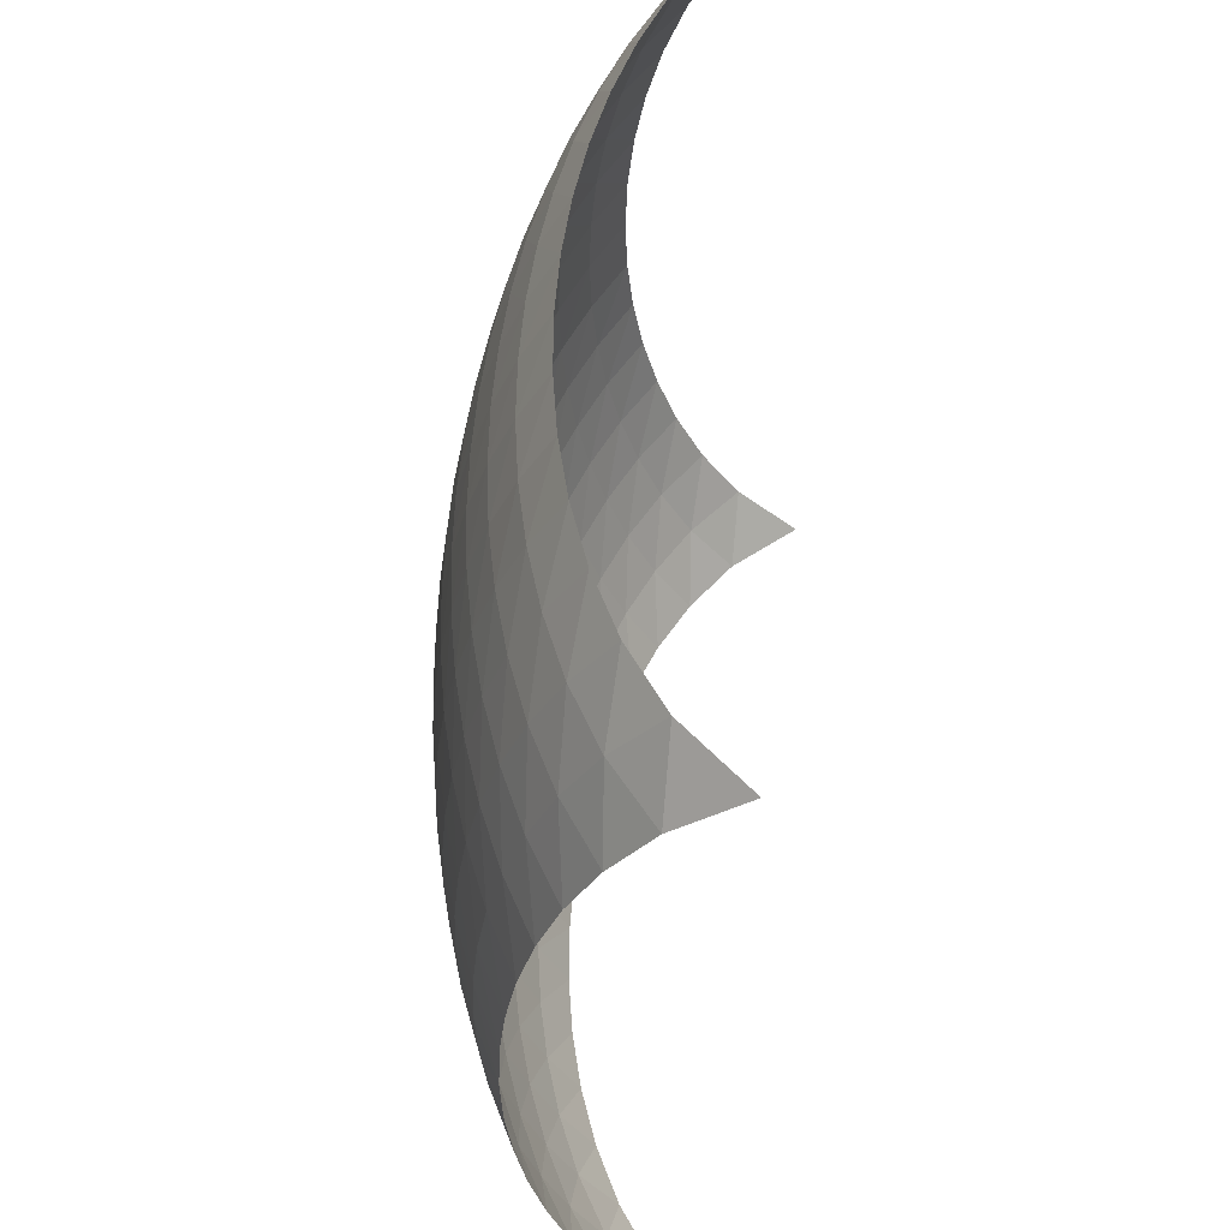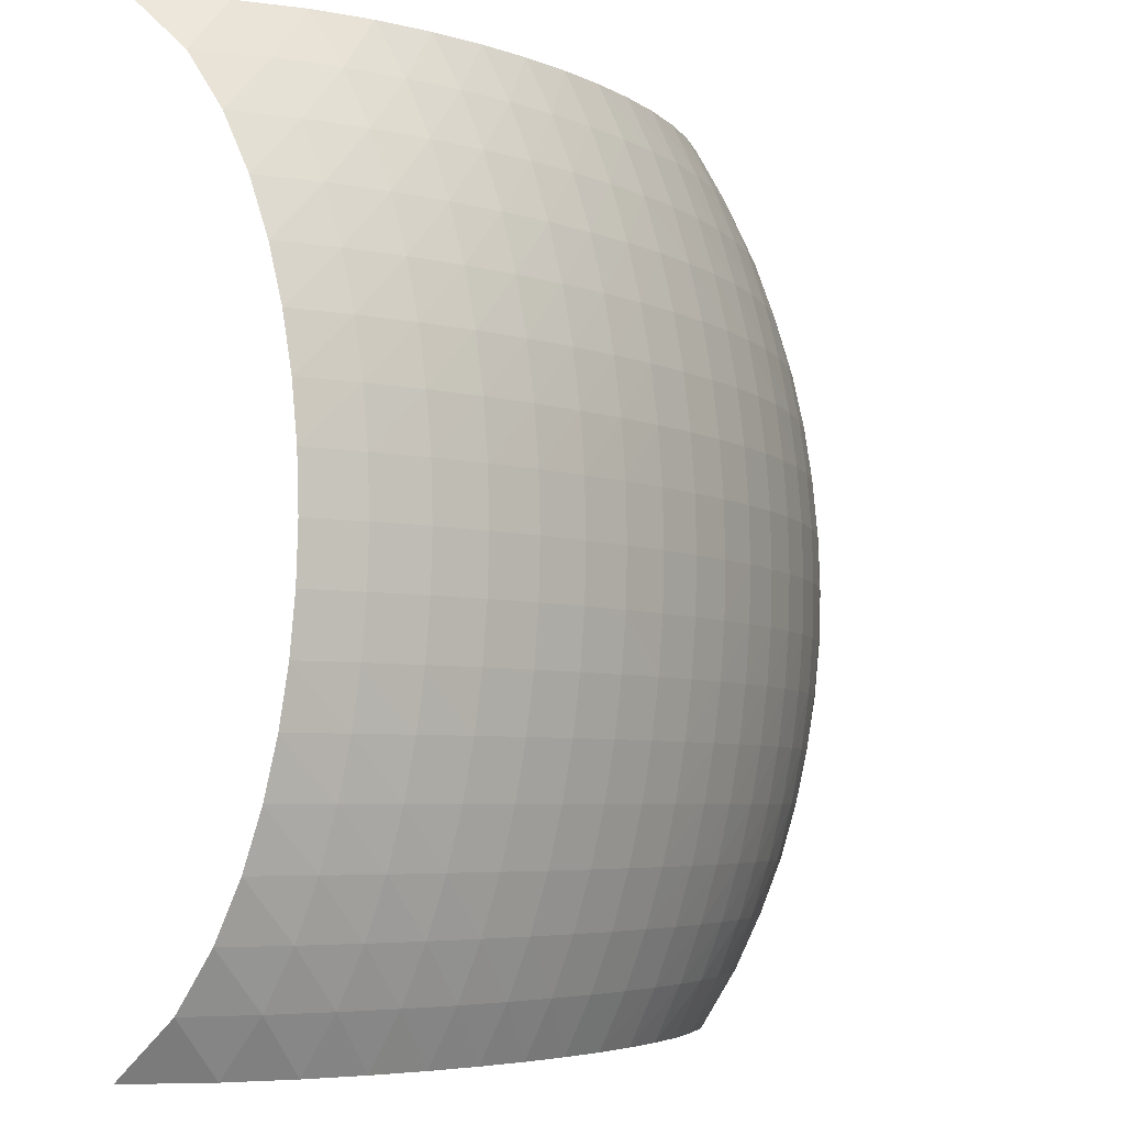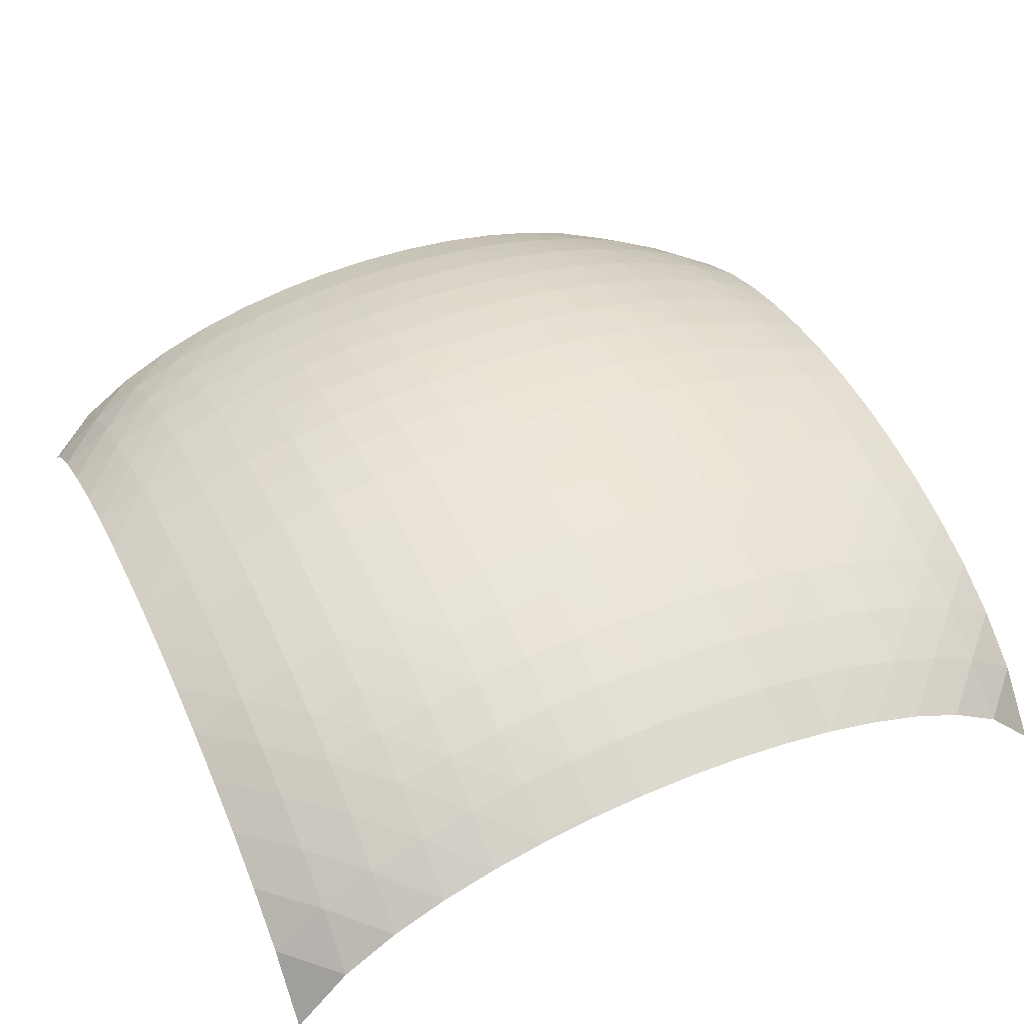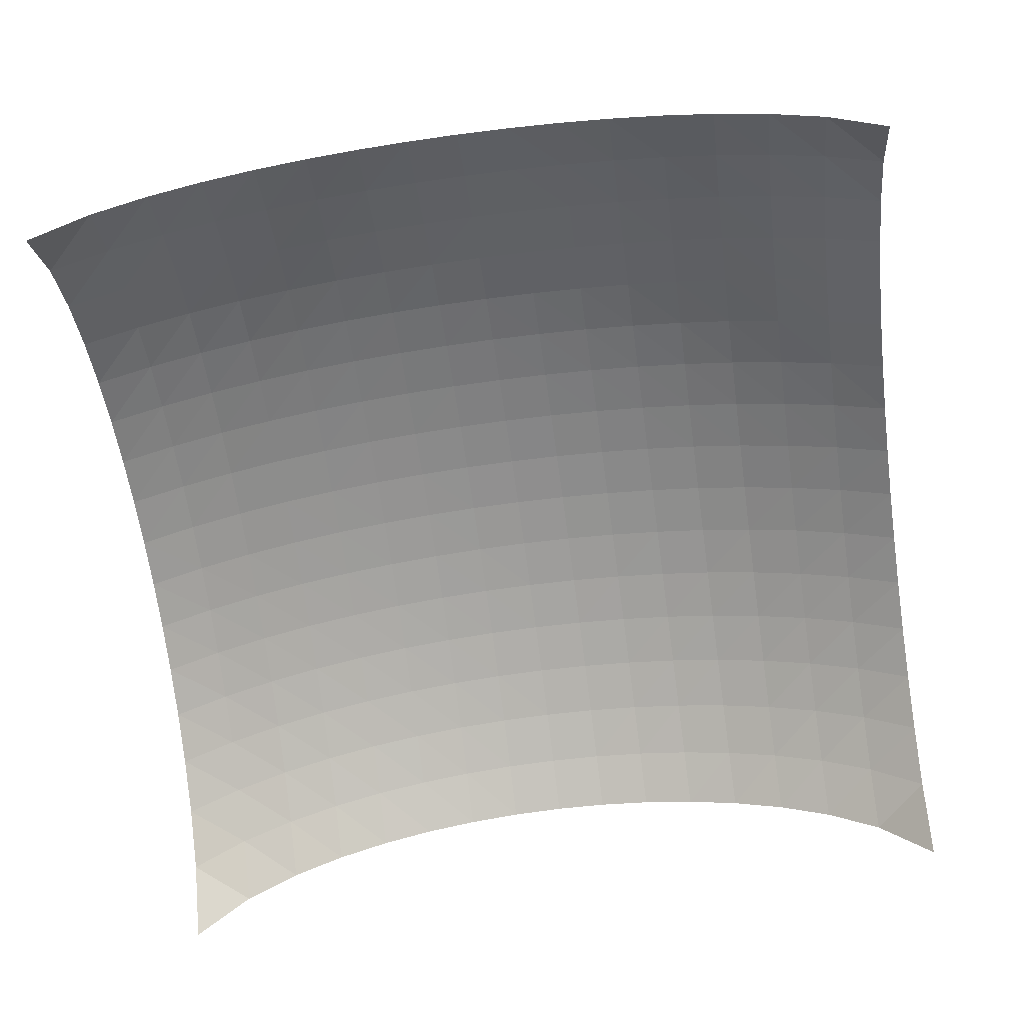
<metadata>
{"format":"obj","ext":"obj","renderer":"f3d","projection":"perspective","resolution":1024,"background":"white","views":[{"elev":54.6,"azim":-83.7,"up":"+Z"},{"elev":-5.1,"azim":122.4,"up":"+Z"},{"elev":47.3,"azim":65.4,"up":"+Y"},{"elev":-64.0,"azim":7.8,"up":"+Y"}]}
</metadata>
<code>
o Plane
v -1 0.2578 1
v 1 0.2578 1
v -1 0.2578 -1
v 1 0.2578 -1
v -1 0.6658 0
v 0 0.6658 1
v 1 0.6658 0
v 0 0.6658 -1
v 0 0.897 0
v -1 0.593 0.5
v 0.5 0.593 1
v 1 0.593 -0.5
v -0.5 0.593 -1
v -1 0.593 -0.5
v -0.5 0.593 1
v 1 0.593 0.5
v 0.5 0.593 -1
v 0 0.8455 -0.5
v 0 0.8455 0.5
v -0.5 0.8455 0
v 0.5 0.8455 0
v 0.5 0.7904 0.5
v -0.5 0.7904 0.5
v -0.5 0.7904 -0.5
v 0.5 0.7904 -0.5
v -1 0.4853 0.75
v 0.75 0.4853 1
v 1 0.4853 -0.75
v -0.75 0.4853 -1
v -1 0.6484 -0.25
v -0.25 0.6484 1
v 1 0.6484 0.25
v 0.25 0.6484 -1
v 0 0.776 -0.75
v 0 0.8844 0.25
v -0.75 0.776 0
v 0.25 0.8844 0
v -1 0.6484 0.25
v 0.25 0.6484 1
v 1 0.6484 -0.25
v -0.25 0.6484 -1
v -1 0.4853 -0.75
v -0.75 0.4853 1
v 1 0.4853 0.75
v 0.75 0.4853 -1
v 0 0.8844 -0.25
v 0 0.776 0.75
v -0.25 0.8844 0
v 0.75 0.776 0
v 0.5 0.8321 0.25
v 0.5 0.7153 0.75
v 0.25 0.8321 0.5
v 0.75 0.7153 0.5
v -0.5 0.8321 0.25
v -0.5 0.7153 0.75
v -0.75 0.7153 0.5
v -0.25 0.8321 0.5
v -0.5 0.7153 -0.75
v -0.5 0.8321 -0.25
v -0.75 0.7153 -0.5
v -0.25 0.8321 -0.5
v 0.5 0.7153 -0.75
v 0.5 0.8321 -0.25
v 0.25 0.8321 -0.5
v 0.75 0.7153 -0.5
v 0.75 0.7613 -0.25
v 0.25 0.8716 -0.25
v 0.25 0.7613 -0.75
v -0.25 0.8716 -0.25
v -0.75 0.7613 -0.25
v -0.75 0.6305 -0.75
v -0.25 0.7613 0.75
v -0.75 0.6305 0.75
v -0.75 0.7613 0.25
v 0.75 0.6305 0.75
v 0.25 0.7613 0.75
v 0.25 0.8716 0.25
v 0.75 0.7613 0.25
v -0.25 0.8716 0.25
v -0.25 0.7613 -0.75
v 0.75 0.6305 -0.75
v -1 0.3982 0.875
v 0.875 0.3982 1
v 1 0.3982 -0.875
v -0.875 0.3982 -1
v -1 0.6615 -0.125
v -0.125 0.6615 1
v 1 0.6615 0.125
v 0.125 0.6615 -1
v 0 0.7271 -0.875
v 0 0.8939 0.125
v -0.875 0.7271 0
v 0.125 0.8939 0
v -1 0.626 0.375
v 0.375 0.626 1
v 1 0.626 -0.375
v -0.375 0.626 -1
v -1 0.5474 -0.625
v -0.625 0.5474 1
v 1 0.5474 0.625
v 0.625 0.5474 -1
v 0 0.8684 -0.375
v 0 0.815 0.625
v -0.375 0.8684 0
v 0.625 0.815 0
v 0.5 0.8422 0.125
v 0.5 0.7576 0.625
v 0.125 0.8422 0.5
v 0.625 0.7576 0.5
v -0.5 0.8422 0.125
v -0.5 0.7576 0.625
v -0.875 0.6615 0.5
v -0.375 0.815 0.5
v -0.5 0.6615 -0.875
v -0.5 0.815 -0.375
v -0.875 0.6615 -0.5
v -0.375 0.815 -0.5
v 0.5 0.6615 -0.875
v 0.5 0.815 -0.375
v 0.125 0.8422 -0.5
v 0.625 0.7576 -0.5
v -1 0.5474 0.625
v 0.625 0.5474 1
v 1 0.5474 -0.625
v -0.625 0.5474 -1
v -1 0.626 -0.375
v -0.375 0.626 1
v 1 0.626 0.375
v 0.375 0.626 -1
v 0 0.815 -0.625
v 0 0.8684 0.375
v -0.625 0.815 0
v 0.375 0.8684 0
v -1 0.6615 0.125
v 0.125 0.6615 1
v 1 0.6615 -0.125
v -0.125 0.6615 -1
v -1 0.3982 -0.875
v -0.875 0.3982 1
v 1 0.3982 0.875
v 0.875 0.3982 -1
v 0 0.8939 -0.125
v 0 0.7271 0.875
v -0.125 0.8939 0
v 0.875 0.7271 0
v 0.5 0.815 0.375
v 0.5 0.6615 0.875
v 0.375 0.815 0.5
v 0.875 0.6615 0.5
v -0.5 0.815 0.375
v -0.5 0.6615 0.875
v -0.625 0.7576 0.5
v -0.125 0.8422 0.5
v -0.5 0.7576 -0.625
v -0.5 0.8422 -0.125
v -0.625 0.7576 -0.5
v -0.125 0.8422 -0.5
v 0.5 0.7576 -0.625
v 0.5 0.8422 -0.125
v 0.375 0.815 -0.5
v 0.875 0.6615 -0.5
v 0.75 0.7425 -0.375
v 0.75 0.7724 -0.125
v 0.625 0.8011 -0.25
v 0.875 0.7113 -0.25
v 0.25 0.8554 -0.375
v 0.25 0.8812 -0.125
v 0.125 0.8812 -0.25
v 0.375 0.8554 -0.25
v 0.25 0.7113 -0.875
v 0.25 0.8011 -0.625
v 0.125 0.7724 -0.75
v 0.375 0.7425 -0.75
v -0.25 0.8554 -0.375
v -0.25 0.8812 -0.125
v -0.375 0.8554 -0.25
v -0.125 0.8812 -0.25
v -0.75 0.7425 -0.375
v -0.75 0.7724 -0.125
v -0.875 0.7113 -0.25
v -0.625 0.8011 -0.25
v -0.75 0.5681 -0.875
v -0.75 0.6785 -0.625
v -0.875 0.5681 -0.75
v -0.625 0.6785 -0.75
v -0.25 0.8011 0.625
v -0.25 0.7113 0.875
v -0.375 0.7425 0.75
v -0.125 0.7724 0.75
v -0.75 0.6785 0.625
v -0.75 0.5681 0.875
v -0.875 0.5681 0.75
v -0.625 0.6785 0.75
v -0.75 0.7724 0.125
v -0.75 0.7425 0.375
v -0.875 0.7113 0.25
v -0.625 0.8011 0.25
v 0.75 0.6785 0.625
v 0.75 0.5681 0.875
v 0.625 0.6785 0.75
v 0.875 0.5681 0.75
v 0.25 0.8011 0.625
v 0.25 0.7113 0.875
v 0.125 0.7724 0.75
v 0.375 0.7425 0.75
v 0.25 0.8812 0.125
v 0.25 0.8554 0.375
v 0.125 0.8812 0.25
v 0.375 0.8554 0.25
v 0.75 0.7724 0.125
v 0.75 0.7425 0.375
v 0.625 0.8011 0.25
v 0.875 0.7113 0.25
v -0.25 0.8812 0.125
v -0.25 0.8554 0.375
v -0.375 0.8554 0.25
v -0.125 0.8812 0.25
v -0.25 0.7113 -0.875
v -0.25 0.8011 -0.625
v -0.375 0.7425 -0.75
v -0.125 0.7724 -0.75
v 0.75 0.5681 -0.875
v 0.75 0.6785 -0.625
v 0.625 0.6785 -0.75
v 0.875 0.5681 -0.75
v 0.875 0.6214 -0.625
v 0.625 0.7232 -0.625
v 0.625 0.6214 -0.875
v -0.125 0.8115 -0.625
v -0.375 0.7833 -0.625
v -0.375 0.691 -0.875
v -0.125 0.8652 0.375
v -0.375 0.8388 0.375
v -0.375 0.8652 0.125
v 0.875 0.691 0.375
v 0.625 0.7833 0.375
v 0.625 0.8115 0.125
v 0.375 0.8388 0.375
v 0.125 0.8652 0.375
v 0.125 0.8907 0.125
v 0.375 0.691 0.875
v 0.125 0.7232 0.875
v 0.125 0.8115 0.625
v 0.875 0.4972 0.875
v 0.625 0.6214 0.875
v 0.625 0.7232 0.625
v -0.625 0.7833 0.375
v -0.875 0.691 0.375
v -0.875 0.7232 0.125
v -0.625 0.6214 0.875
v -0.875 0.4972 0.875
v -0.875 0.6214 0.625
v -0.125 0.7232 0.875
v -0.375 0.691 0.875
v -0.375 0.7833 0.625
v -0.625 0.7232 -0.625
v -0.875 0.6214 -0.625
v -0.875 0.4972 -0.875
v -0.625 0.8115 -0.125
v -0.875 0.7232 -0.125
v -0.875 0.691 -0.375
v -0.125 0.8907 -0.125
v -0.375 0.8652 -0.125
v -0.375 0.8388 -0.375
v 0.375 0.7833 -0.625
v 0.125 0.8115 -0.625
v 0.125 0.7232 -0.875
v 0.375 0.8652 -0.125
v 0.125 0.8907 -0.125
v 0.125 0.8652 -0.375
v 0.875 0.7232 -0.125
v 0.625 0.8115 -0.125
v 0.625 0.7833 -0.375
v 0.875 0.691 -0.375
v 0.375 0.8388 -0.375
v 0.375 0.691 -0.875
v -0.125 0.8652 -0.375
v -0.625 0.7833 -0.375
v -0.625 0.6214 -0.875
v -0.125 0.8115 0.625
v -0.625 0.7232 0.625
v -0.625 0.8115 0.125
v 0.875 0.6214 0.625
v 0.375 0.7833 0.625
v 0.375 0.8652 0.125
v 0.875 0.7232 0.125
v -0.125 0.8907 0.125
v -0.125 0.7232 -0.875
v 0.875 0.4972 -0.875
f 286 7 145
f 285 21 133
f 284 22 148
f 283 16 149
f 246 53 109
f 245 75 200
f 244 44 201
f 243 52 108
f 242 76 204
f 241 51 205
f 240 37 93
f 239 77 208
f 238 50 209
f 237 49 105
f 236 78 212
f 235 32 213
f 211 213 78
f 53 235 211
f 149 128 235
f 146 212 50
f 22 236 146
f 109 211 236
f 106 105 21
f 50 237 106
f 212 210 237
f 207 209 77
f 52 238 207
f 148 146 238
f 131 208 35
f 19 239 131
f 108 207 239
f 91 93 9
f 35 240 91
f 208 206 240
f 203 205 76
f 39 241 203
f 95 147 241
f 143 204 47
f 6 242 143
f 135 203 242
f 103 108 19
f 47 243 103
f 204 202 243
f 199 201 75
f 27 244 199
f 83 140 244
f 147 200 51
f 11 245 147
f 123 199 245
f 107 109 22
f 51 246 107
f 200 198 246
f 198 149 53
f 75 283 198
f 201 100 283
f 202 148 52
f 76 284 202
f 205 107 284
f 206 133 37
f 77 285 206
f 209 106 285
f 210 145 49
f 78 286 210
f 213 88 286
f 286 88 7
f 285 106 21
f 284 107 22
f 283 100 16
f 246 198 53
f 245 199 75
f 244 140 44
f 243 202 52
f 242 203 76
f 241 147 51
f 240 206 37
f 239 207 77
f 238 146 50
f 237 210 49
f 236 211 78
f 235 128 32
f 211 235 213
f 53 149 235
f 149 16 128
f 146 236 212
f 22 109 236
f 109 53 211
f 106 237 105
f 50 212 237
f 212 78 210
f 207 238 209
f 52 148 238
f 148 22 146
f 131 239 208
f 19 108 239
f 108 52 207
f 91 240 93
f 35 208 240
f 208 77 206
f 203 241 205
f 39 95 241
f 95 11 147
f 143 242 204
f 6 135 242
f 135 39 203
f 103 243 108
f 47 204 243
f 204 76 202
f 199 244 201
f 27 83 244
f 83 2 140
f 147 245 200
f 11 123 245
f 123 27 199
f 107 246 109
f 51 200 246
f 200 75 198
f 198 283 149
f 75 201 283
f 201 44 100
f 202 284 148
f 76 205 284
f 205 51 107
f 206 285 133
f 77 209 285
f 209 50 106
f 210 286 145
f 78 213 286
f 213 32 88
f 288 8 137
f 279 13 125
f 278 24 156
f 277 18 157
f 264 61 117
f 263 69 176
f 262 46 177
f 261 60 116
f 260 70 180
f 259 59 181
f 258 29 85
f 257 71 184
f 256 58 185
f 231 41 97
f 230 80 220
f 229 34 221
f 219 221 80
f 61 229 219
f 157 130 229
f 154 220 58
f 24 230 154
f 117 219 230
f 114 97 13
f 58 231 114
f 220 218 231
f 183 185 71
f 60 256 183
f 156 154 256
f 98 184 42
f 14 257 98
f 116 183 257
f 138 85 3
f 42 258 138
f 184 182 258
f 179 181 70
f 36 259 179
f 132 155 259
f 86 180 30
f 5 260 86
f 92 179 260
f 126 116 14
f 30 261 126
f 180 178 261
f 175 177 69
f 48 262 175
f 144 142 262
f 155 176 59
f 20 263 155
f 104 175 263
f 115 117 24
f 59 264 115
f 176 174 264
f 174 157 61
f 69 277 174
f 177 102 277
f 178 156 60
f 70 278 178
f 181 115 278
f 182 125 29
f 71 279 182
f 185 114 279
f 218 137 41
f 80 288 218
f 221 90 288
f 288 90 8
f 279 114 13
f 278 115 24
f 277 102 18
f 264 174 61
f 263 175 69
f 262 142 46
f 261 178 60
f 260 179 70
f 259 155 59
f 258 182 29
f 257 183 71
f 256 154 58
f 231 218 41
f 230 219 80
f 229 130 34
f 219 229 221
f 61 157 229
f 157 18 130
f 154 230 220
f 24 117 230
f 117 61 219
f 114 231 97
f 58 220 231
f 220 80 218
f 183 256 185
f 60 156 256
f 156 24 154
f 98 257 184
f 14 116 257
f 116 60 183
f 138 258 85
f 42 184 258
f 184 71 182
f 179 259 181
f 36 132 259
f 132 20 155
f 86 260 180
f 5 92 260
f 92 36 179
f 126 261 116
f 30 180 261
f 180 70 178
f 175 262 177
f 48 144 262
f 144 9 142
f 155 263 176
f 20 104 263
f 104 48 175
f 115 264 117
f 59 176 264
f 176 69 174
f 174 277 157
f 69 177 277
f 177 46 102
f 178 278 156
f 70 181 278
f 181 59 115
f 182 279 125
f 71 185 279
f 185 58 114
f 218 288 137
f 80 221 288
f 221 34 90
f 84 141 289
f 91 144 287
f 110 132 282
f 111 152 281
f 103 153 280
f 118 129 276
f 119 160 275
f 96 161 274
f 162 121 273
f 163 164 272
f 136 165 271
f 166 120 270
f 167 168 269
f 159 169 268
f 170 89 267
f 171 172 266
f 158 173 265
f 186 113 255
f 187 188 254
f 143 189 253
f 190 112 252
f 191 192 251
f 151 193 250
f 194 92 249
f 195 196 248
f 150 197 247
f 214 104 234
f 215 216 233
f 131 217 232
f 222 101 228
f 223 224 227
f 124 225 226
f 226 81 223
f 161 223 65
f 12 226 161
f 227 62 158
f 121 158 25
f 65 227 121
f 228 17 118
f 224 118 62
f 81 228 224
f 232 79 215
f 153 215 57
f 19 232 153
f 233 54 150
f 113 150 23
f 57 233 113
f 234 20 110
f 216 110 54
f 79 234 216
f 247 74 195
f 152 195 56
f 23 247 152
f 248 38 94
f 112 94 10
f 56 248 112
f 249 5 134
f 196 134 38
f 74 249 196
f 250 73 191
f 99 191 43
f 15 250 99
f 251 26 82
f 139 82 1
f 43 251 139
f 252 10 122
f 192 122 26
f 73 252 192
f 253 72 187
f 87 187 31
f 6 253 87
f 254 55 151
f 127 151 15
f 31 254 127
f 255 23 111
f 188 111 55
f 72 255 188
f 265 68 171
f 160 171 64
f 25 265 160
f 266 34 130
f 120 130 18
f 64 266 120
f 267 8 90
f 172 90 34
f 68 267 172
f 268 67 167
f 133 167 37
f 21 268 133
f 269 46 142
f 93 142 9
f 37 269 93
f 270 18 102
f 168 102 46
f 67 270 168
f 271 66 163
f 145 163 49
f 7 271 145
f 272 63 159
f 105 159 21
f 49 272 105
f 273 25 119
f 164 119 63
f 66 273 164
f 274 65 162
f 165 162 66
f 40 274 165
f 275 64 166
f 169 166 67
f 63 275 169
f 276 33 170
f 173 170 68
f 62 276 173
f 280 57 186
f 189 186 72
f 47 280 189
f 281 56 190
f 193 190 73
f 55 281 193
f 282 36 194
f 197 194 74
f 54 282 197
f 287 48 214
f 217 214 79
f 35 287 217
f 289 45 222
f 225 222 81
f 28 289 225
f 84 4 141
f 91 9 144
f 110 20 132
f 111 23 152
f 103 19 153
f 118 17 129
f 119 25 160
f 96 12 161
f 162 65 121
f 163 66 164
f 136 40 165
f 166 64 120
f 167 67 168
f 159 63 169
f 170 33 89
f 171 68 172
f 158 62 173
f 186 57 113
f 187 72 188
f 143 47 189
f 190 56 112
f 191 73 192
f 151 55 193
f 194 36 92
f 195 74 196
f 150 54 197
f 214 48 104
f 215 79 216
f 131 35 217
f 222 45 101
f 223 81 224
f 124 28 225
f 226 225 81
f 161 226 223
f 12 124 226
f 227 224 62
f 121 227 158
f 65 223 227
f 228 101 17
f 224 228 118
f 81 222 228
f 232 217 79
f 153 232 215
f 19 131 232
f 233 216 54
f 113 233 150
f 57 215 233
f 234 104 20
f 216 234 110
f 79 214 234
f 247 197 74
f 152 247 195
f 23 150 247
f 248 196 38
f 112 248 94
f 56 195 248
f 249 92 5
f 196 249 134
f 74 194 249
f 250 193 73
f 99 250 191
f 15 151 250
f 251 192 26
f 139 251 82
f 43 191 251
f 252 112 10
f 192 252 122
f 73 190 252
f 253 189 72
f 87 253 187
f 6 143 253
f 254 188 55
f 127 254 151
f 31 187 254
f 255 113 23
f 188 255 111
f 72 186 255
f 265 173 68
f 160 265 171
f 25 158 265
f 266 172 34
f 120 266 130
f 64 171 266
f 267 89 8
f 172 267 90
f 68 170 267
f 268 169 67
f 133 268 167
f 21 159 268
f 269 168 46
f 93 269 142
f 37 167 269
f 270 120 18
f 168 270 102
f 67 166 270
f 271 165 66
f 145 271 163
f 7 136 271
f 272 164 63
f 105 272 159
f 49 163 272
f 273 121 25
f 164 273 119
f 66 162 273
f 274 161 65
f 165 274 162
f 40 96 274
f 275 160 64
f 169 275 166
f 63 119 275
f 276 129 33
f 173 276 170
f 62 118 276
f 280 153 57
f 189 280 186
f 47 103 280
f 281 152 56
f 193 281 190
f 55 111 281
f 282 132 36
f 197 282 194
f 54 110 282
f 287 144 48
f 217 287 214
f 35 91 287
f 289 141 45
f 225 289 222
f 28 84 289

</code>
